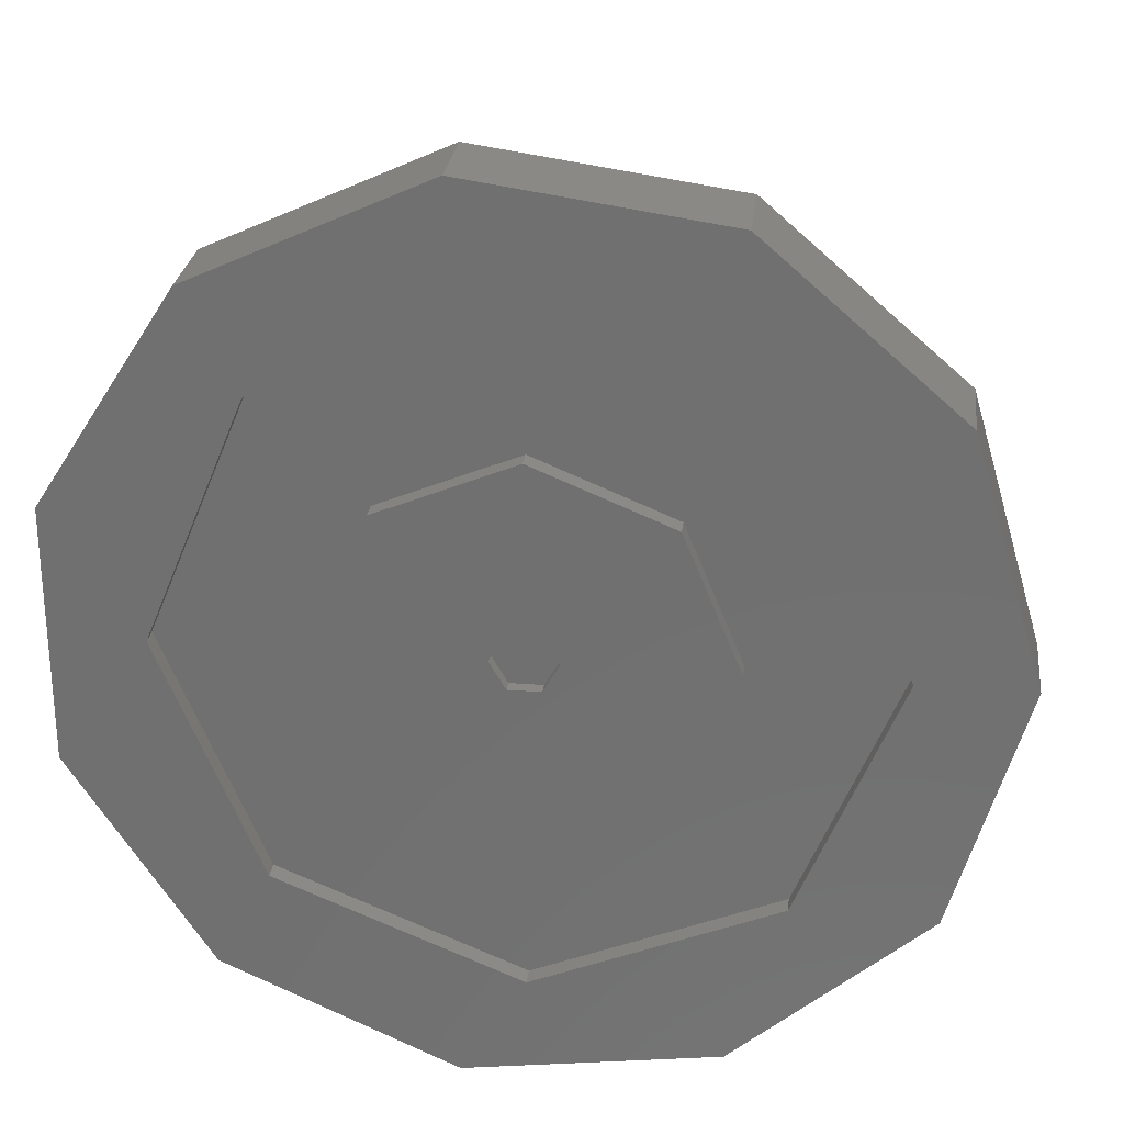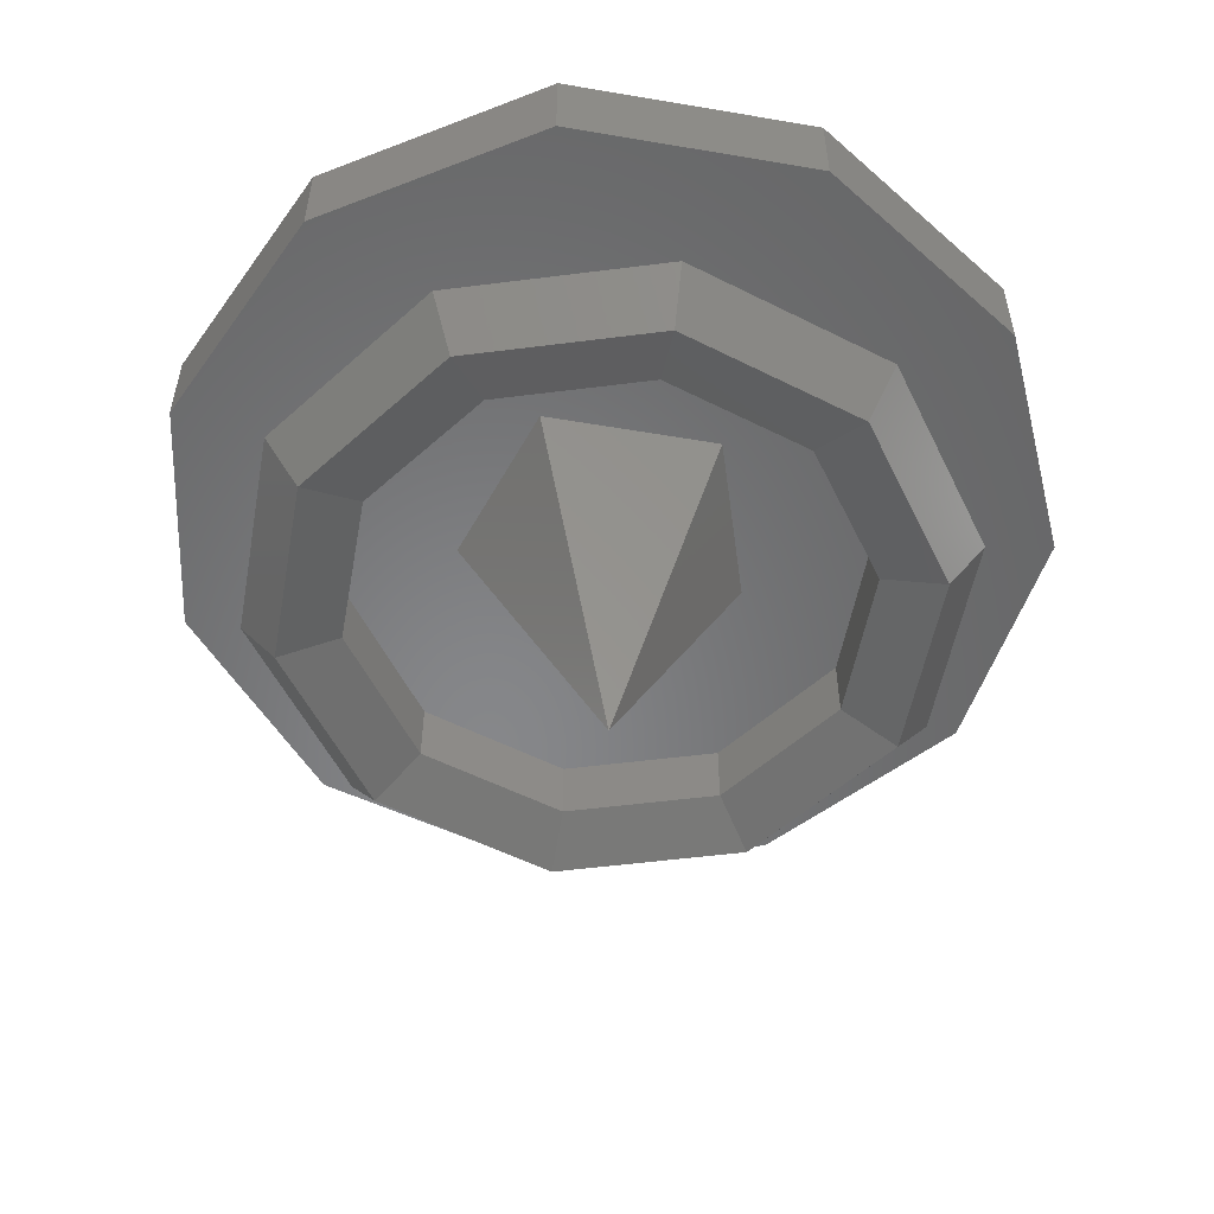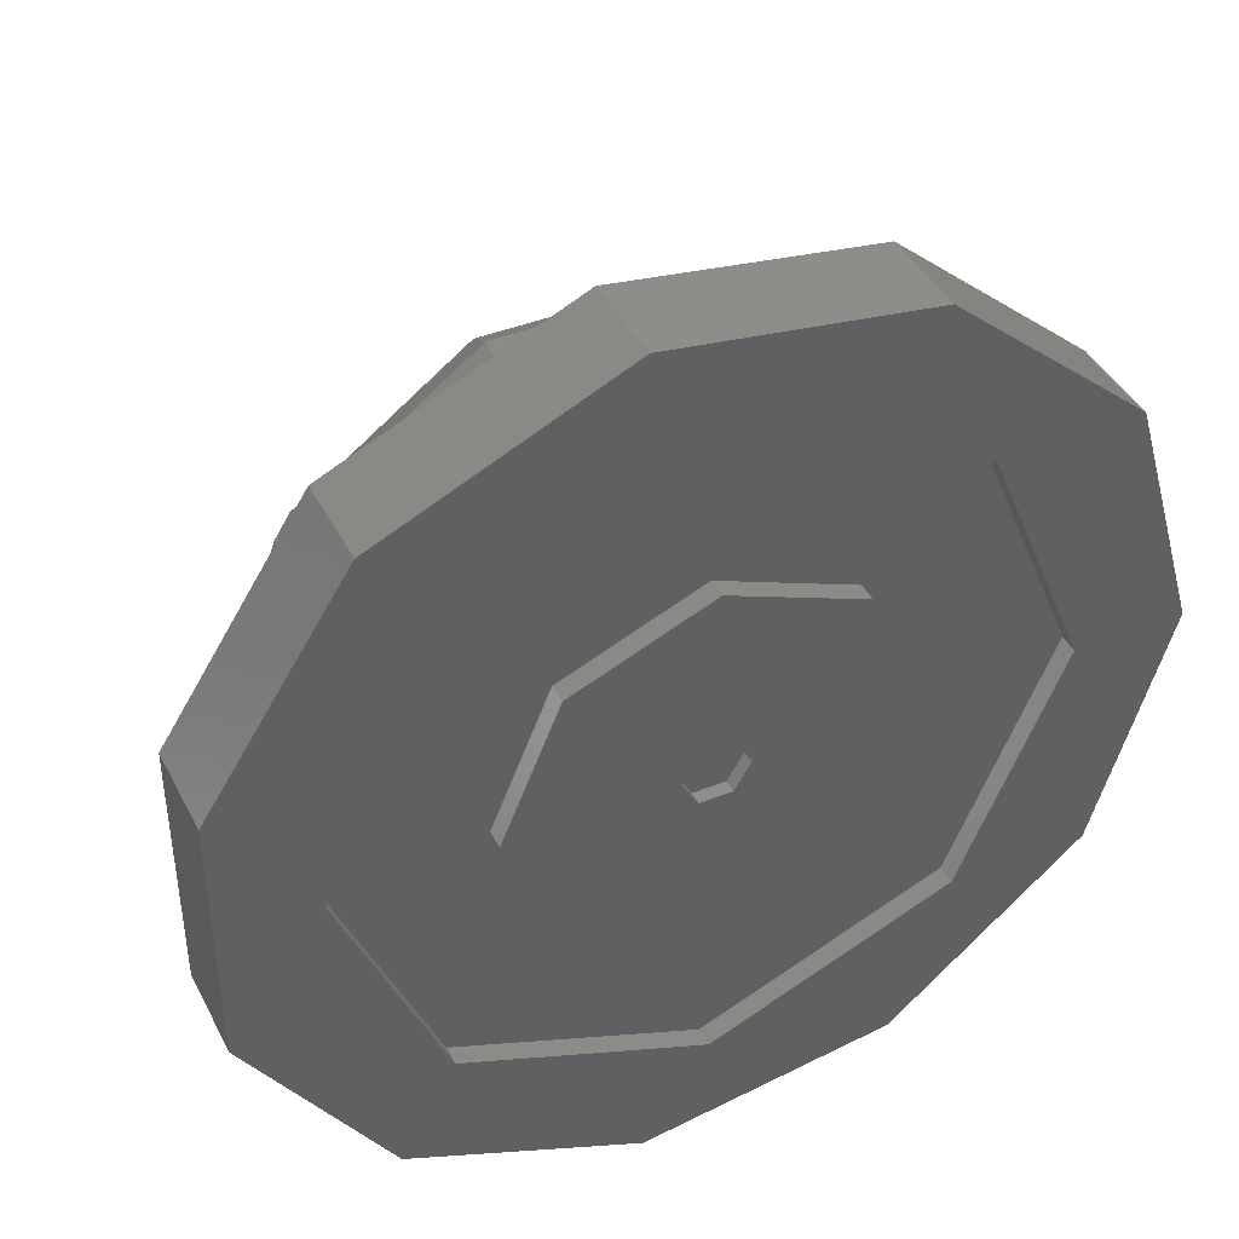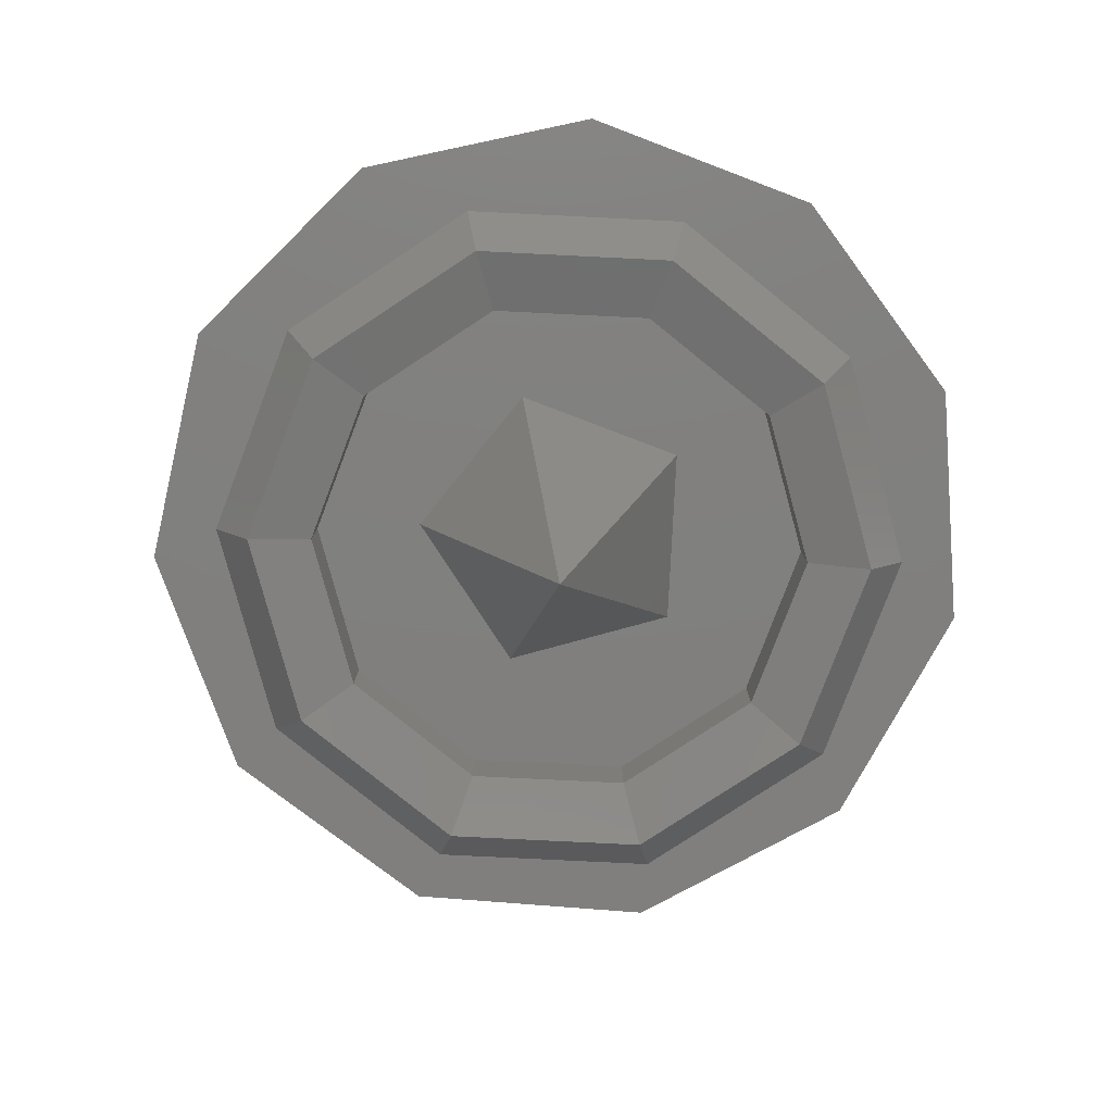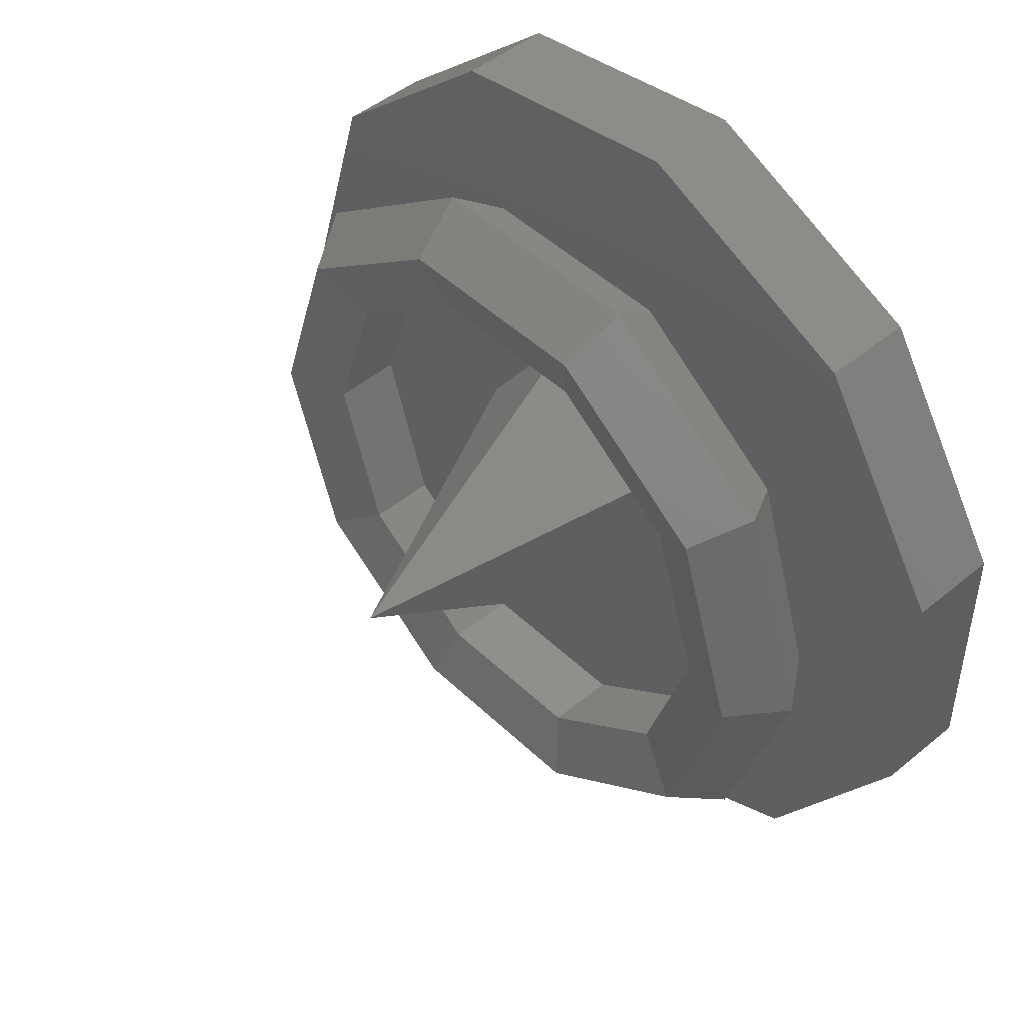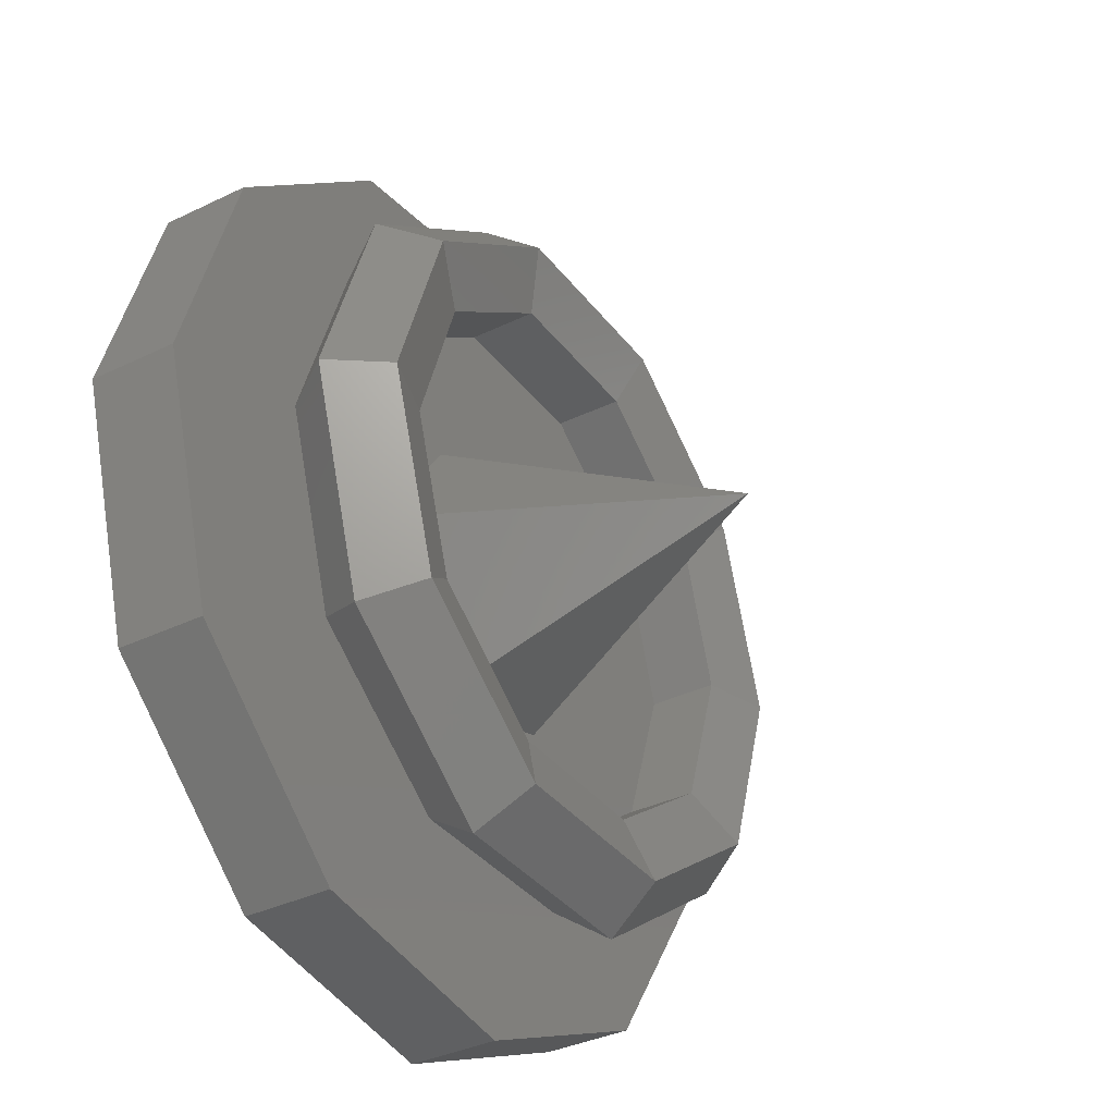
<metadata>
{"format":"stl","ext":"stl","renderer":"f3d","projection":"perspective","resolution":1024,"background":"white","views":[{"elev":26.5,"azim":6.9,"up":"+Y"},{"elev":-53.8,"azim":-100.3,"up":"+Z"},{"elev":42.0,"azim":-25.6,"up":"+Y"},{"elev":-79.9,"azim":-110.8,"up":"+Z"},{"elev":47.2,"azim":-133.0,"up":"+Y"},{"elev":-36.1,"azim":122.3,"up":"+Y"}]}
</metadata>
<code>
# stl→obj: 133 verts, 262 faces
v -0.3748 -0.3748 0
v -0.53 -6.491e-17 0
v -0.6716 -0.1972 0
v 0.07416 -0.2283 -0.14
v -0.09962 -0.6929 -0.14
v -0.4584 -0.529 -0.14
v -0.4584 0.529 0
v -0.6716 0.1972 -0.14
v -0.6716 0.1972 0
v -0.4584 0.529 -0.14
v -0.09962 0.6929 -0.14
v -0.09962 0.6929 0
v 0.2908 0.6367 -0.14
v 0.2908 0.6367 0
v 0.5889 0.3784 -0.14
v 0.5889 0.3784 0
v 0.7 0 0
v 0.7 0 -0.14
v 0.5889 -0.3784 0
v 0.5889 -0.3784 -0.14
v 0.2908 -0.6367 -0.14
v 0.2908 -0.6367 0
v -0.09962 -0.6929 0
v -0.4584 -0.529 0
v -0.6716 -0.1972 -0.14
v 0.4072 0 -0.3382
v 0.4108 -0.2985 -0.3709
v 0.3294 -0.2393 -0.3382
v 0.5078 -8.46e-18 -0.3709
v 0.57 3.384e-17 -0.2853
v 0.4611 -0.335 -0.2853
v 0.4108 -0.2985 -0.1997
v 0.5078 -1.551e-17 -0.1997
v 0.4072 0 -0.2324
v 0.3294 -0.2393 -0.2324
v 0.1569 -0.483 -0.3709
v 0.1258 -0.3873 -0.3382
v 0.1761 -0.5421 -0.2853
v 0.1569 -0.483 -0.1997
v 0.1258 -0.3873 -0.2324
v -0.1258 -0.3873 -0.3382
v -0.1569 -0.483 -0.3709
v -0.1761 -0.5421 -0.2853
v -0.1569 -0.483 -0.1997
v -0.1258 -0.3873 -0.2324
v -0.3294 -0.2393 -0.3382
v -0.4108 -0.2985 -0.3709
v -0.4611 -0.335 -0.2853
v -0.4108 -0.2985 -0.1997
v -0.3294 -0.2393 -0.2324
v -0.4072 9.024e-17 -0.3382
v -0.5078 0 -0.3709
v -0.57 4.512e-17 -0.2853
v -0.5078 0 -0.1997
v -0.4072 9.024e-17 -0.2324
v -0.4108 0.2985 -0.3709
v -0.3294 0.2393 -0.3382
v -0.4611 0.335 -0.2853
v -0.4108 0.2985 -0.1997
v -0.3294 0.2393 -0.2324
v -0.1569 0.483 -0.3709
v -0.1258 0.3873 -0.3382
v -0.1761 0.5421 -0.2853
v -0.1569 0.483 -0.1997
v -0.1258 0.3873 -0.2324
v 0.1569 0.483 -0.3709
v 0.1258 0.3873 -0.3382
v 0.1761 0.5421 -0.2853
v 0.1569 0.483 -0.1997
v 0.1258 0.3873 -0.2324
v 0.3294 0.2393 -0.3382
v 0.4108 0.2985 -0.3709
v 0.4611 0.335 -0.2853
v 0.4108 0.2985 -0.1997
v 0.3294 0.2393 -0.2324
v 0.1258 -0.3873 -0.2853
v 0.3294 -0.2393 -0.2853
v 0.4072 0 -0.2853
v -0.4072 9.024e-17 -0.2853
v -0.3294 0.2393 -0.2853
v -0.1258 0.3873 -0.2853
v -0.1258 -0.3873 -0.2853
v -0.3294 -0.2393 -0.2853
v 0.1258 0.3873 -0.2853
v 0.3294 0.2393 -0.2853
v -0.1942 -0.1411 -0.14
v -0.1942 0.1411 -0.14
v 0.07416 0.2283 -0.14
v 0.24 0 -0.14
v 0 0 -0.63
v 0.1689 0 -0.2853
v -0.05 -6.123e-18 0
v -0.2121 0.2121 0
v -0.3 -3.674e-17 0
v -0.025 0.0433 0
v -5.511e-17 0.3 -0.03
v -9.736e-17 0.53 -0.03
v -0.2121 0.2121 -0.03
v 0.3748 0.3748 -0.03
v 0.53 0 0
v 0.3748 -0.3748 -0.03
v 0.3748 -0.3748 0
v 0.53 0 -0.03
v 0.3748 0.3748 0
v -9.736e-17 0.53 0
v -0.3748 0.3748 -0.03
v -0.3748 0.3748 0
v -0.53 -6.491e-17 -0.03
v -0.3748 -0.3748 -0.03
v 3.245e-17 -0.53 -0.03
v 3.245e-17 -0.53 0
v -5.511e-17 0.3 0
v 0.2121 0.2121 -0.03
v 0.2121 0.2121 0
v 0.3 0 0
v 0.3 0 -0.03
v 0.2121 -0.2121 0
v 0.2121 -0.2121 -0.03
v 1.837e-17 -0.3 -0.03
v 1.837e-17 -0.3 0
v -0.2121 -0.2121 -0.03
v -0.2121 -0.2121 0
v -0.3 -3.674e-17 -0.03
v -0.025 -0.0433 -0.02
v -0.025 0.0433 -0.02
v -0.05 -6.123e-18 -0.02
v 0.025 0.0433 -0.02
v 0.025 -0.0433 -0.02
v 0.05 0 -0.02
v 0.025 0.0433 0
v 0.05 0 0
v -0.025 -0.0433 0
v 0.025 -0.0433 0
f 1 2 3
f 4 5 6
f 7 8 9
f 8 7 10
f 7 11 10
f 11 7 12
f 12 13 11
f 13 12 14
f 14 15 13
f 15 14 16
f 15 17 18
f 17 15 16
f 18 19 20
f 19 18 17
f 19 21 20
f 21 19 22
f 22 5 21
f 5 22 23
f 23 6 5
f 6 23 24
f 3 6 24
f 6 3 25
f 9 25 3
f 25 9 8
f 26 27 28
f 27 26 29
f 27 30 31
f 30 27 29
f 30 32 31
f 32 30 33
f 32 34 35
f 34 32 33
f 28 36 37
f 36 28 27
f 31 36 27
f 36 31 38
f 32 38 31
f 38 32 39
f 39 35 40
f 35 39 32
f 41 36 42
f 36 41 37
f 38 42 36
f 42 38 43
f 39 43 38
f 43 39 44
f 39 45 44
f 45 39 40
f 46 42 47
f 42 46 41
f 43 47 42
f 47 43 48
f 44 48 43
f 48 44 49
f 44 50 49
f 50 44 45
f 51 47 52
f 47 51 46
f 53 47 48
f 47 53 52
f 49 53 48
f 53 49 54
f 49 55 54
f 55 49 50
f 56 51 52
f 51 56 57
f 53 56 52
f 56 53 58
f 59 53 54
f 53 59 58
f 55 59 54
f 59 55 60
f 61 57 56
f 57 61 62
f 58 61 56
f 61 58 63
f 59 63 58
f 63 59 64
f 60 64 59
f 64 60 65
f 66 62 61
f 62 66 67
f 63 66 61
f 66 63 68
f 64 68 63
f 68 64 69
f 65 69 64
f 69 65 70
f 66 71 67
f 71 66 72
f 68 72 66
f 72 68 73
f 69 73 68
f 73 69 74
f 75 69 70
f 69 75 74
f 72 26 71
f 26 72 29
f 72 30 29
f 30 72 73
f 30 74 33
f 74 30 73
f 34 74 75
f 74 34 33
f 76 28 37
f 28 76 77
f 77 76 40
f 77 40 35
f 34 77 35
f 77 34 28
f 28 34 26
f 26 34 78
f 57 79 51
f 79 57 55
f 55 57 60
f 60 57 80
f 81 57 62
f 57 81 80
f 80 81 65
f 80 65 60
f 82 37 41
f 37 82 76
f 76 82 45
f 76 45 40
f 83 41 46
f 41 83 82
f 82 83 50
f 82 50 45
f 51 83 46
f 83 51 50
f 50 51 55
f 55 51 79
f 84 62 67
f 62 84 81
f 81 84 70
f 81 70 65
f 85 67 71
f 67 85 84
f 84 85 75
f 84 75 70
f 75 78 34
f 78 75 26
f 26 75 71
f 71 75 85
f 86 6 25
f 87 86 8
f 86 25 8
f 87 8 10
f 11 87 10
f 88 87 11
f 20 21 4
f 4 6 86
f 21 5 4
f 20 4 89
f 18 20 89
f 15 88 13
f 13 88 11
f 18 89 15
f 15 89 88
f 86 90 4
f 90 89 4
f 89 90 91
f 88 91 90
f 91 88 89
f 87 90 86
f 88 90 87
f 92 93 94
f 93 92 95
f 96 97 98
f 97 96 99
f 100 101 102
f 101 100 103
f 104 103 100
f 103 104 99
f 104 97 99
f 97 104 105
f 105 106 97
f 106 105 107
f 106 2 108
f 2 106 107
f 108 1 109
f 1 108 2
f 1 110 109
f 110 1 111
f 111 101 110
f 101 111 102
f 112 113 96
f 113 112 114
f 113 115 116
f 115 113 114
f 116 117 118
f 117 116 115
f 117 119 118
f 119 117 120
f 120 121 119
f 121 120 122
f 94 121 122
f 121 94 123
f 93 123 94
f 123 93 98
f 93 96 98
f 96 93 112
f 124 125 126
f 125 124 127
f 127 124 128
f 127 128 129
f 130 129 131
f 129 130 127
f 130 125 127
f 125 130 95
f 125 92 126
f 92 125 95
f 126 132 124
f 132 126 92
f 132 128 124
f 128 132 133
f 131 128 133
f 128 131 129
f 107 7 9
f 1 3 24
f 23 1 24
f 104 14 105
f 22 111 23
f 19 102 22
f 102 111 22
f 111 1 23
f 17 100 19
f 19 100 102
f 17 16 100
f 16 104 100
f 16 14 104
f 105 12 7
f 14 12 105
f 105 7 107
f 2 9 3
f 107 9 2
f 122 92 94
f 92 122 132
f 120 132 122
f 132 120 133
f 115 133 117
f 117 133 120
f 130 112 95
f 115 131 133
f 131 115 114
f 112 93 95
f 130 114 112
f 114 130 131
f 109 123 108
f 123 109 121
f 121 109 110
f 110 119 121
f 119 110 118
f 118 110 101
f 118 101 116
f 116 101 99
f 99 101 103
f 113 99 96
f 99 113 116
f 123 106 108
f 106 123 98
f 106 98 97

</code>
